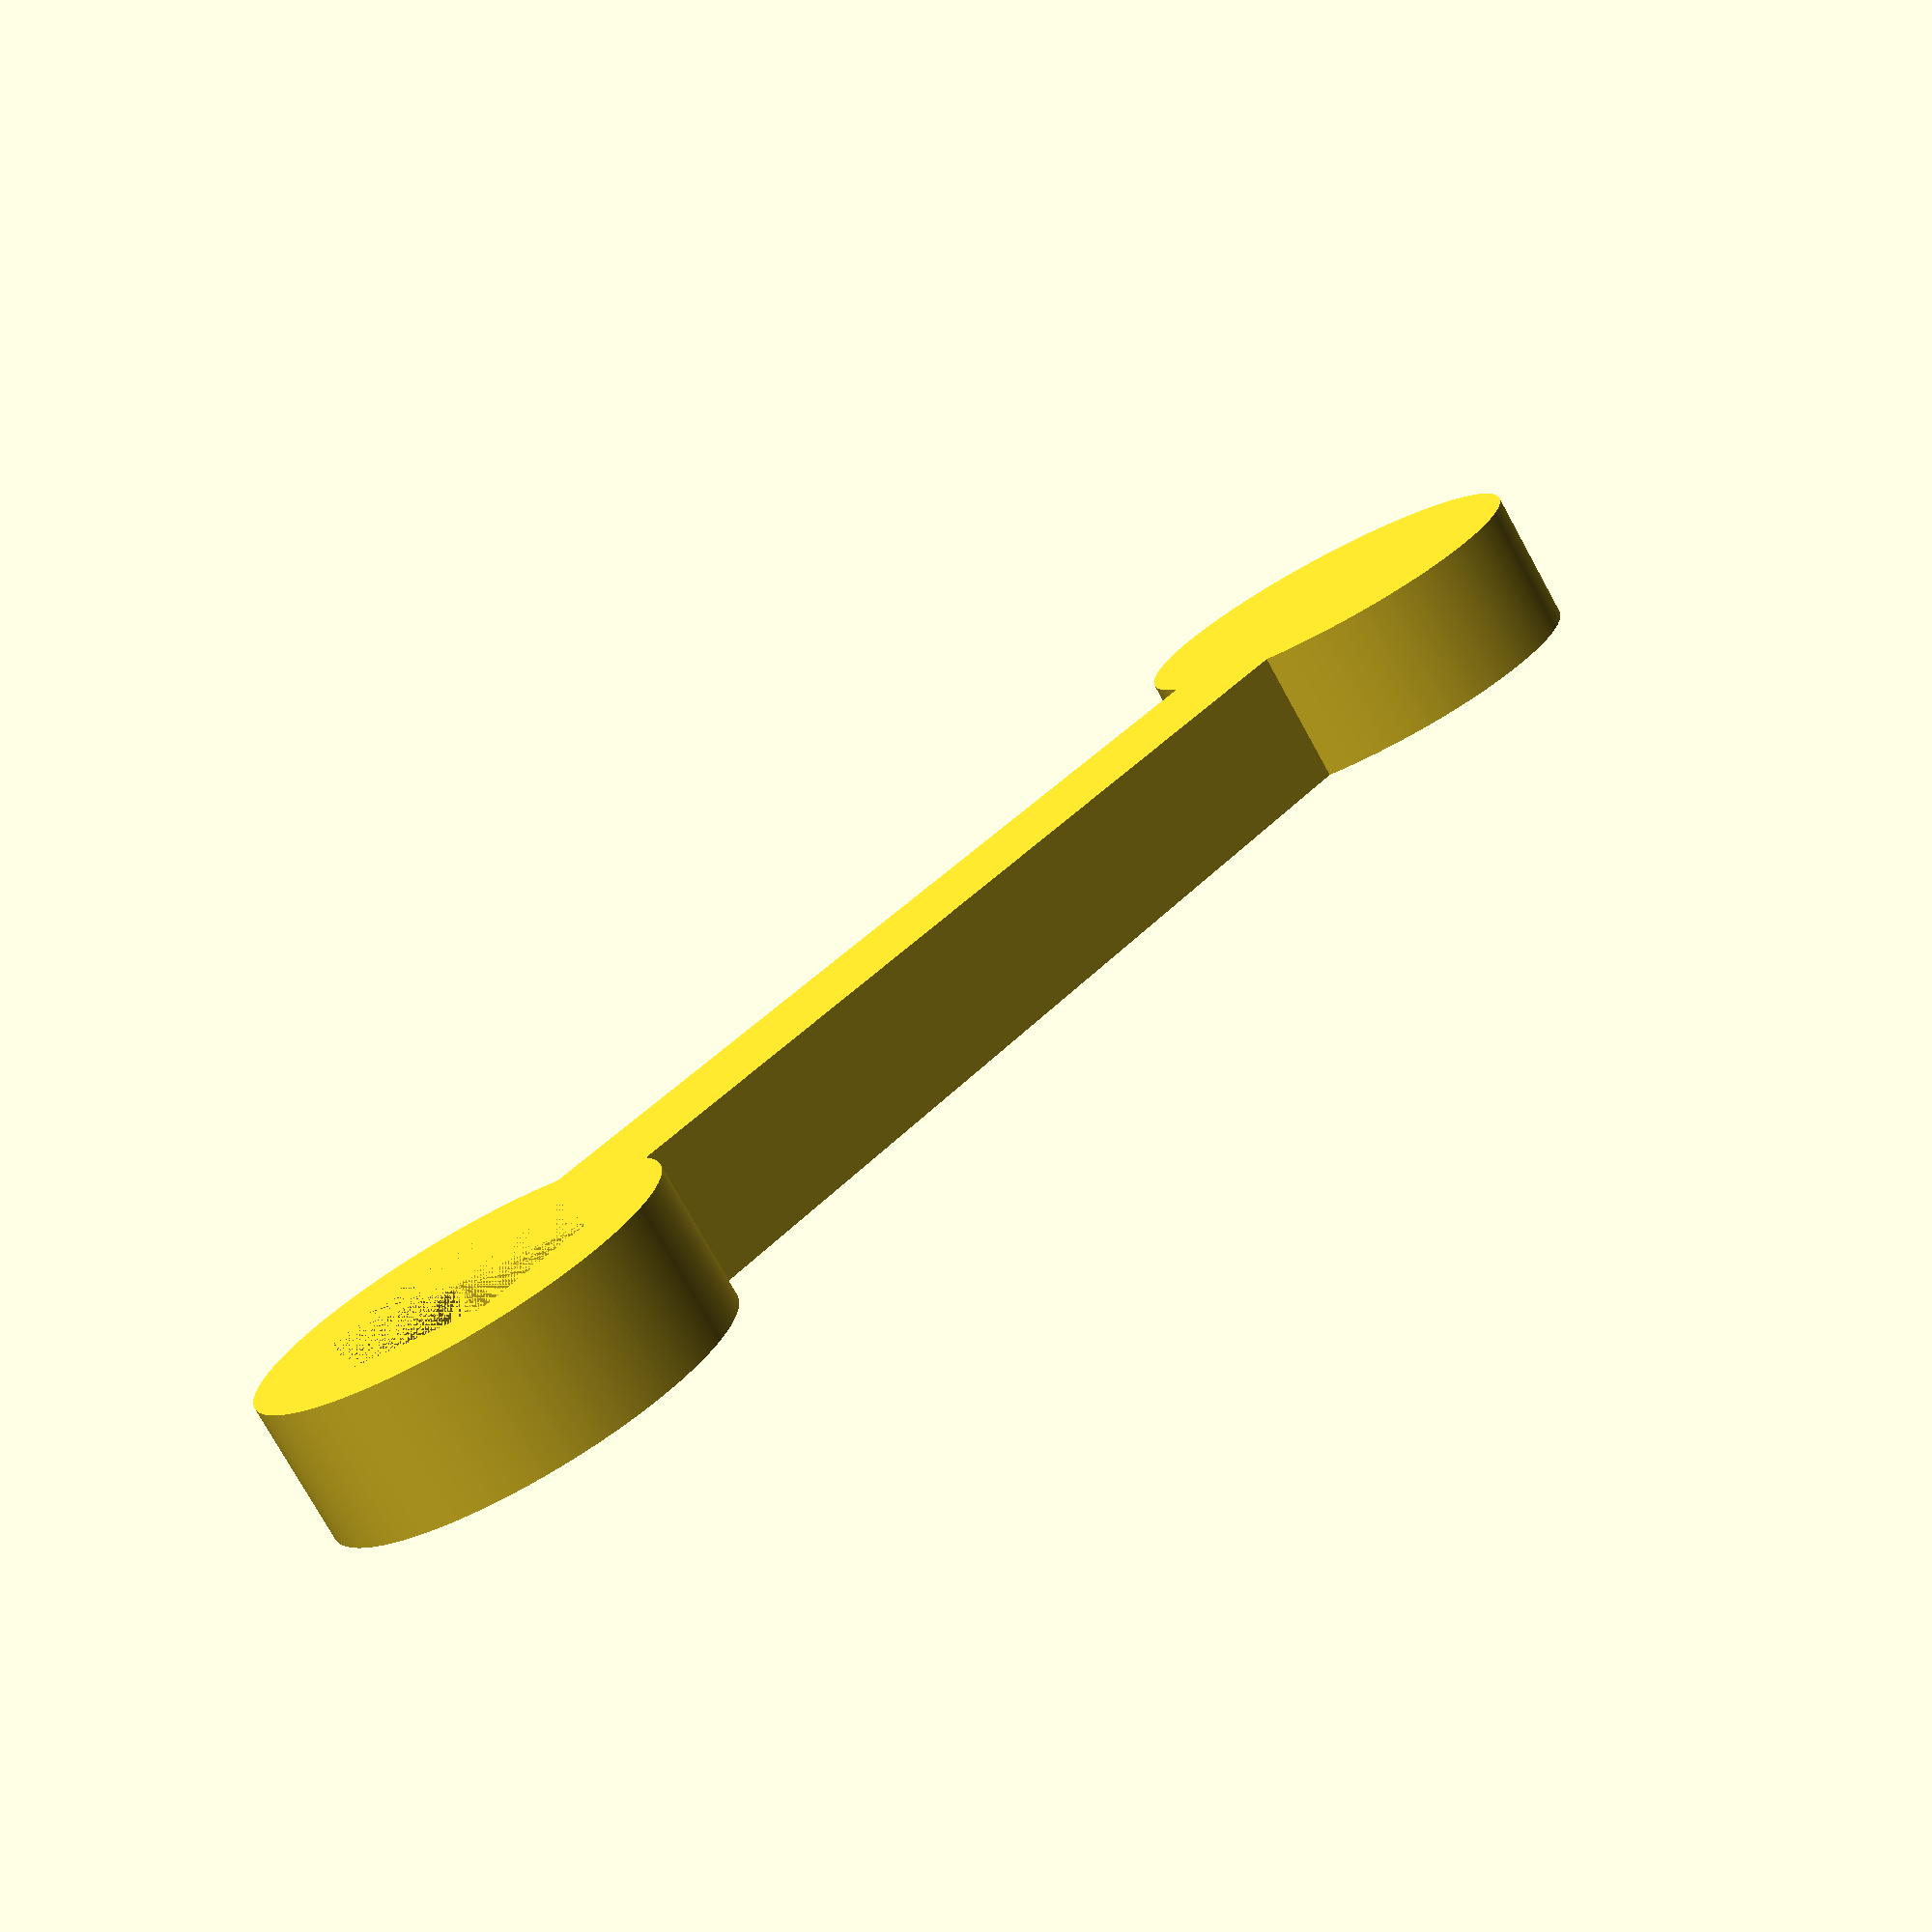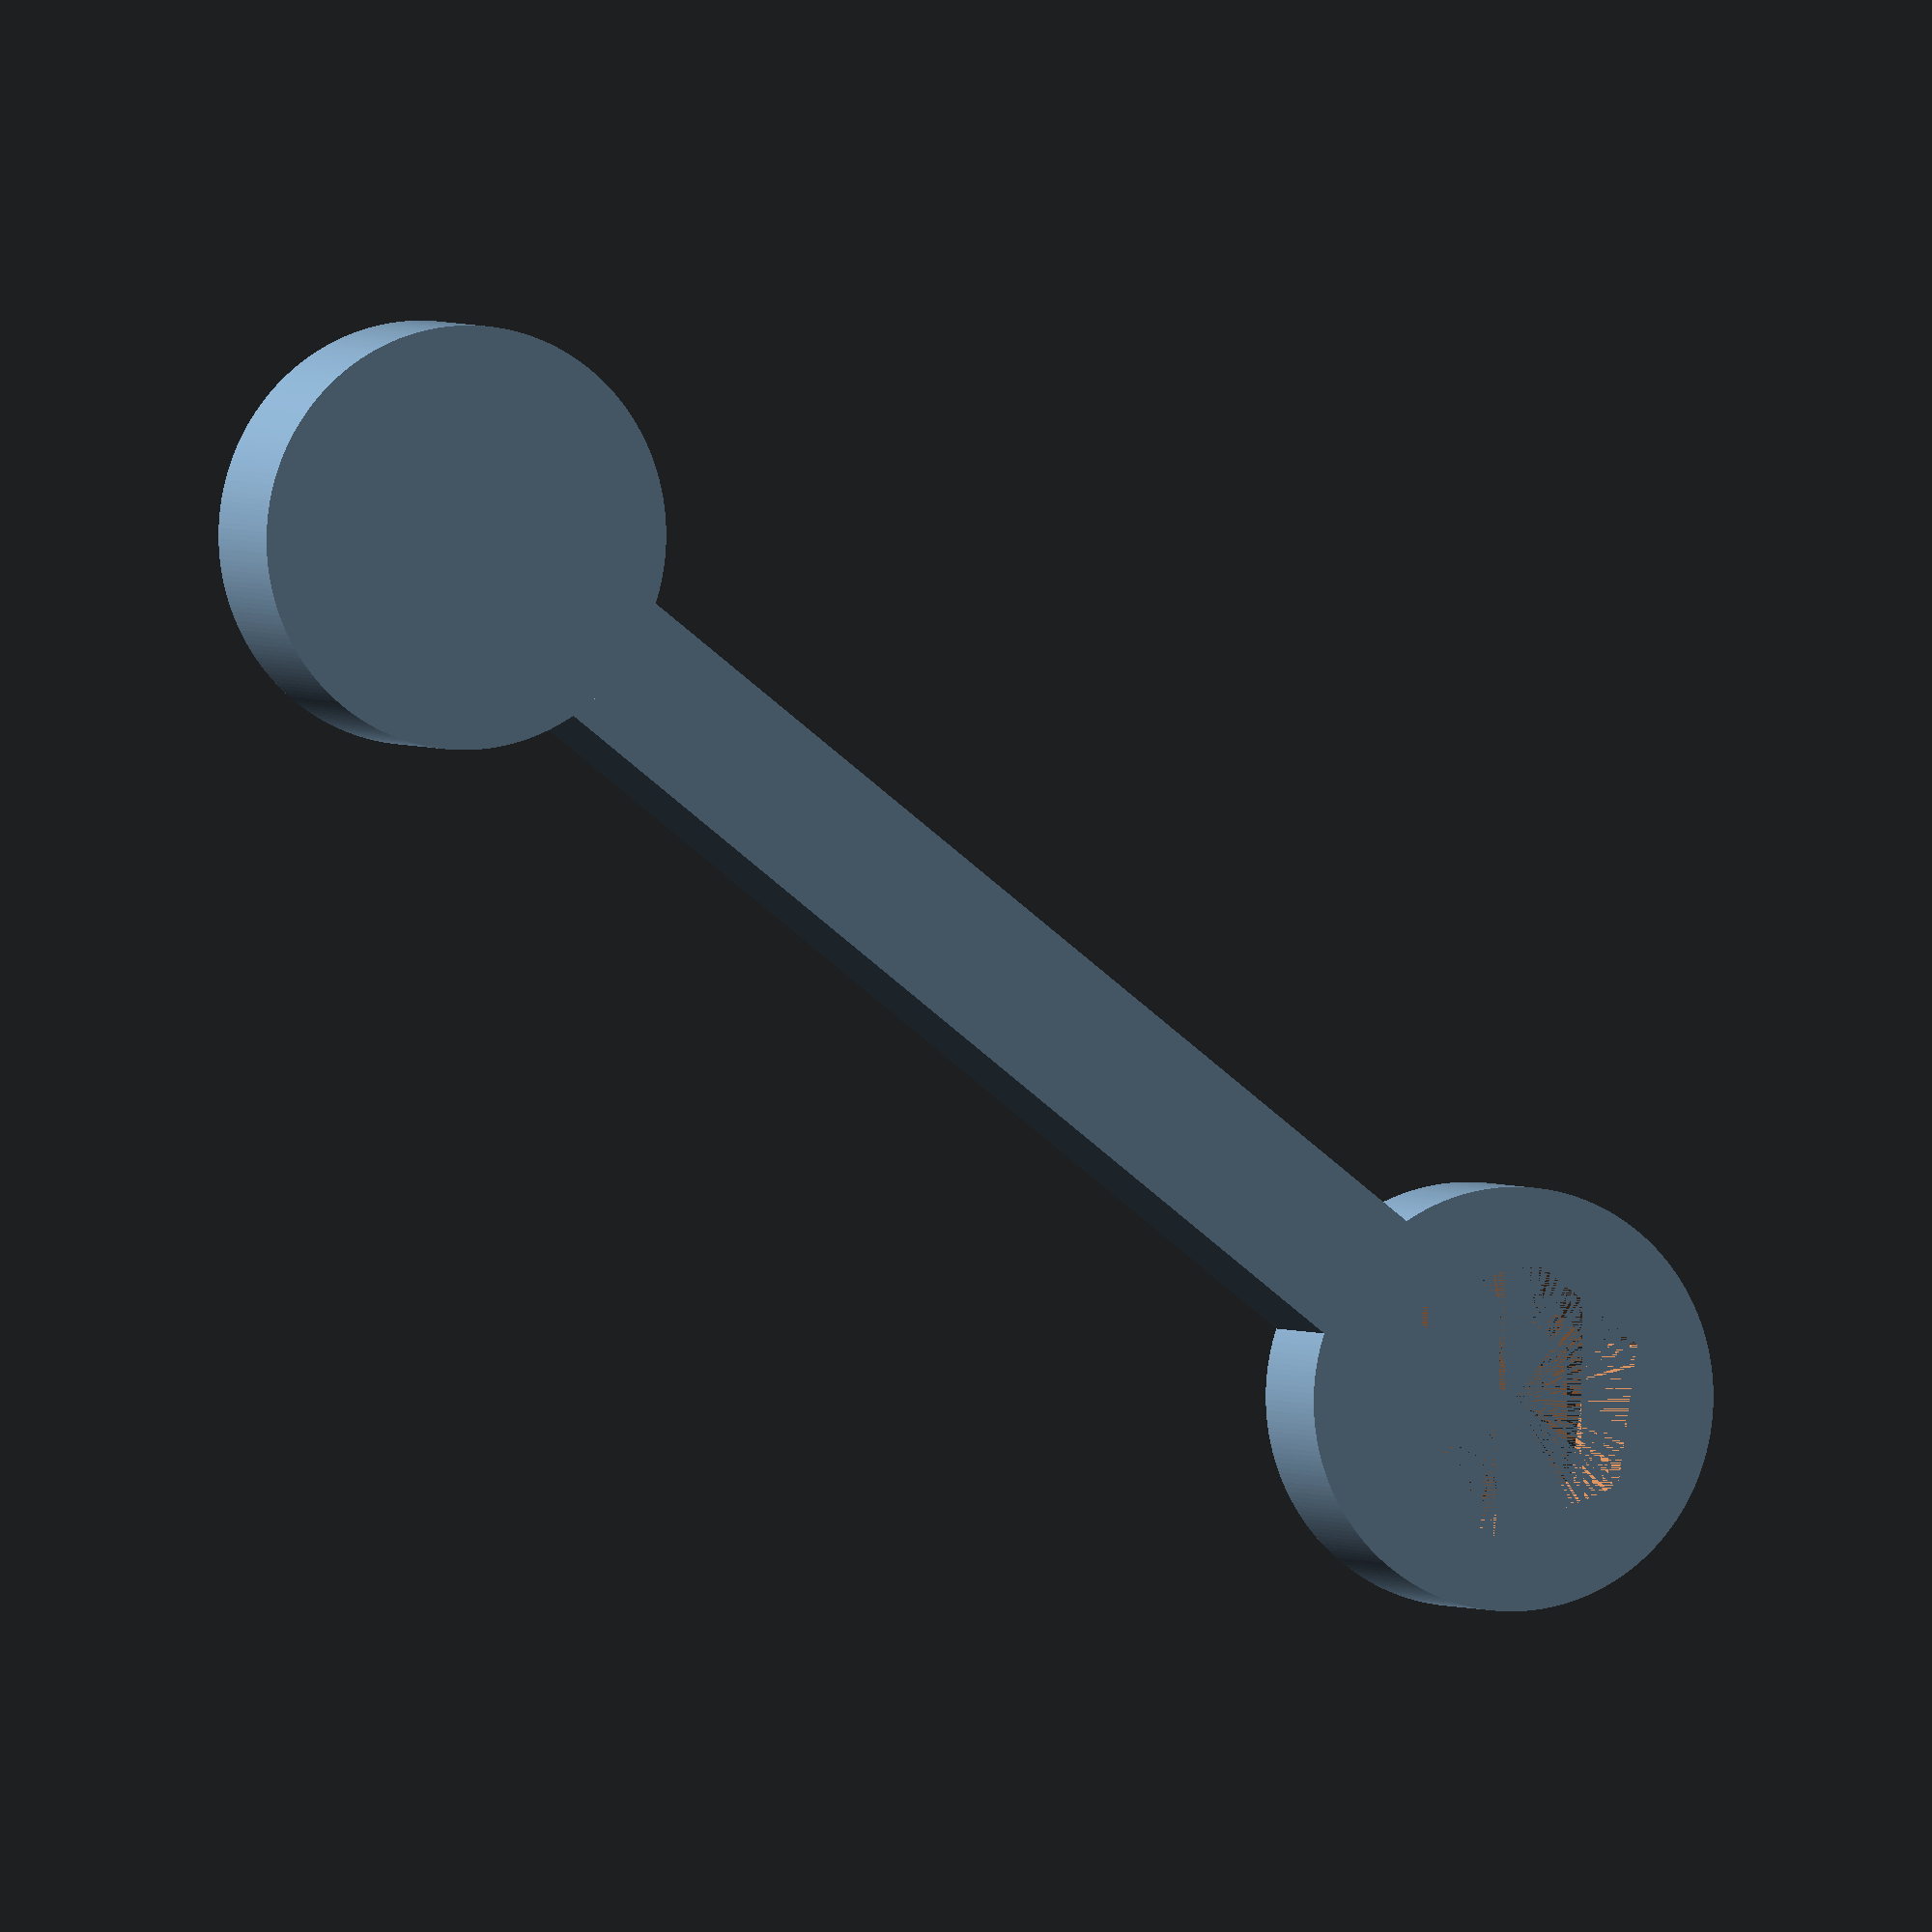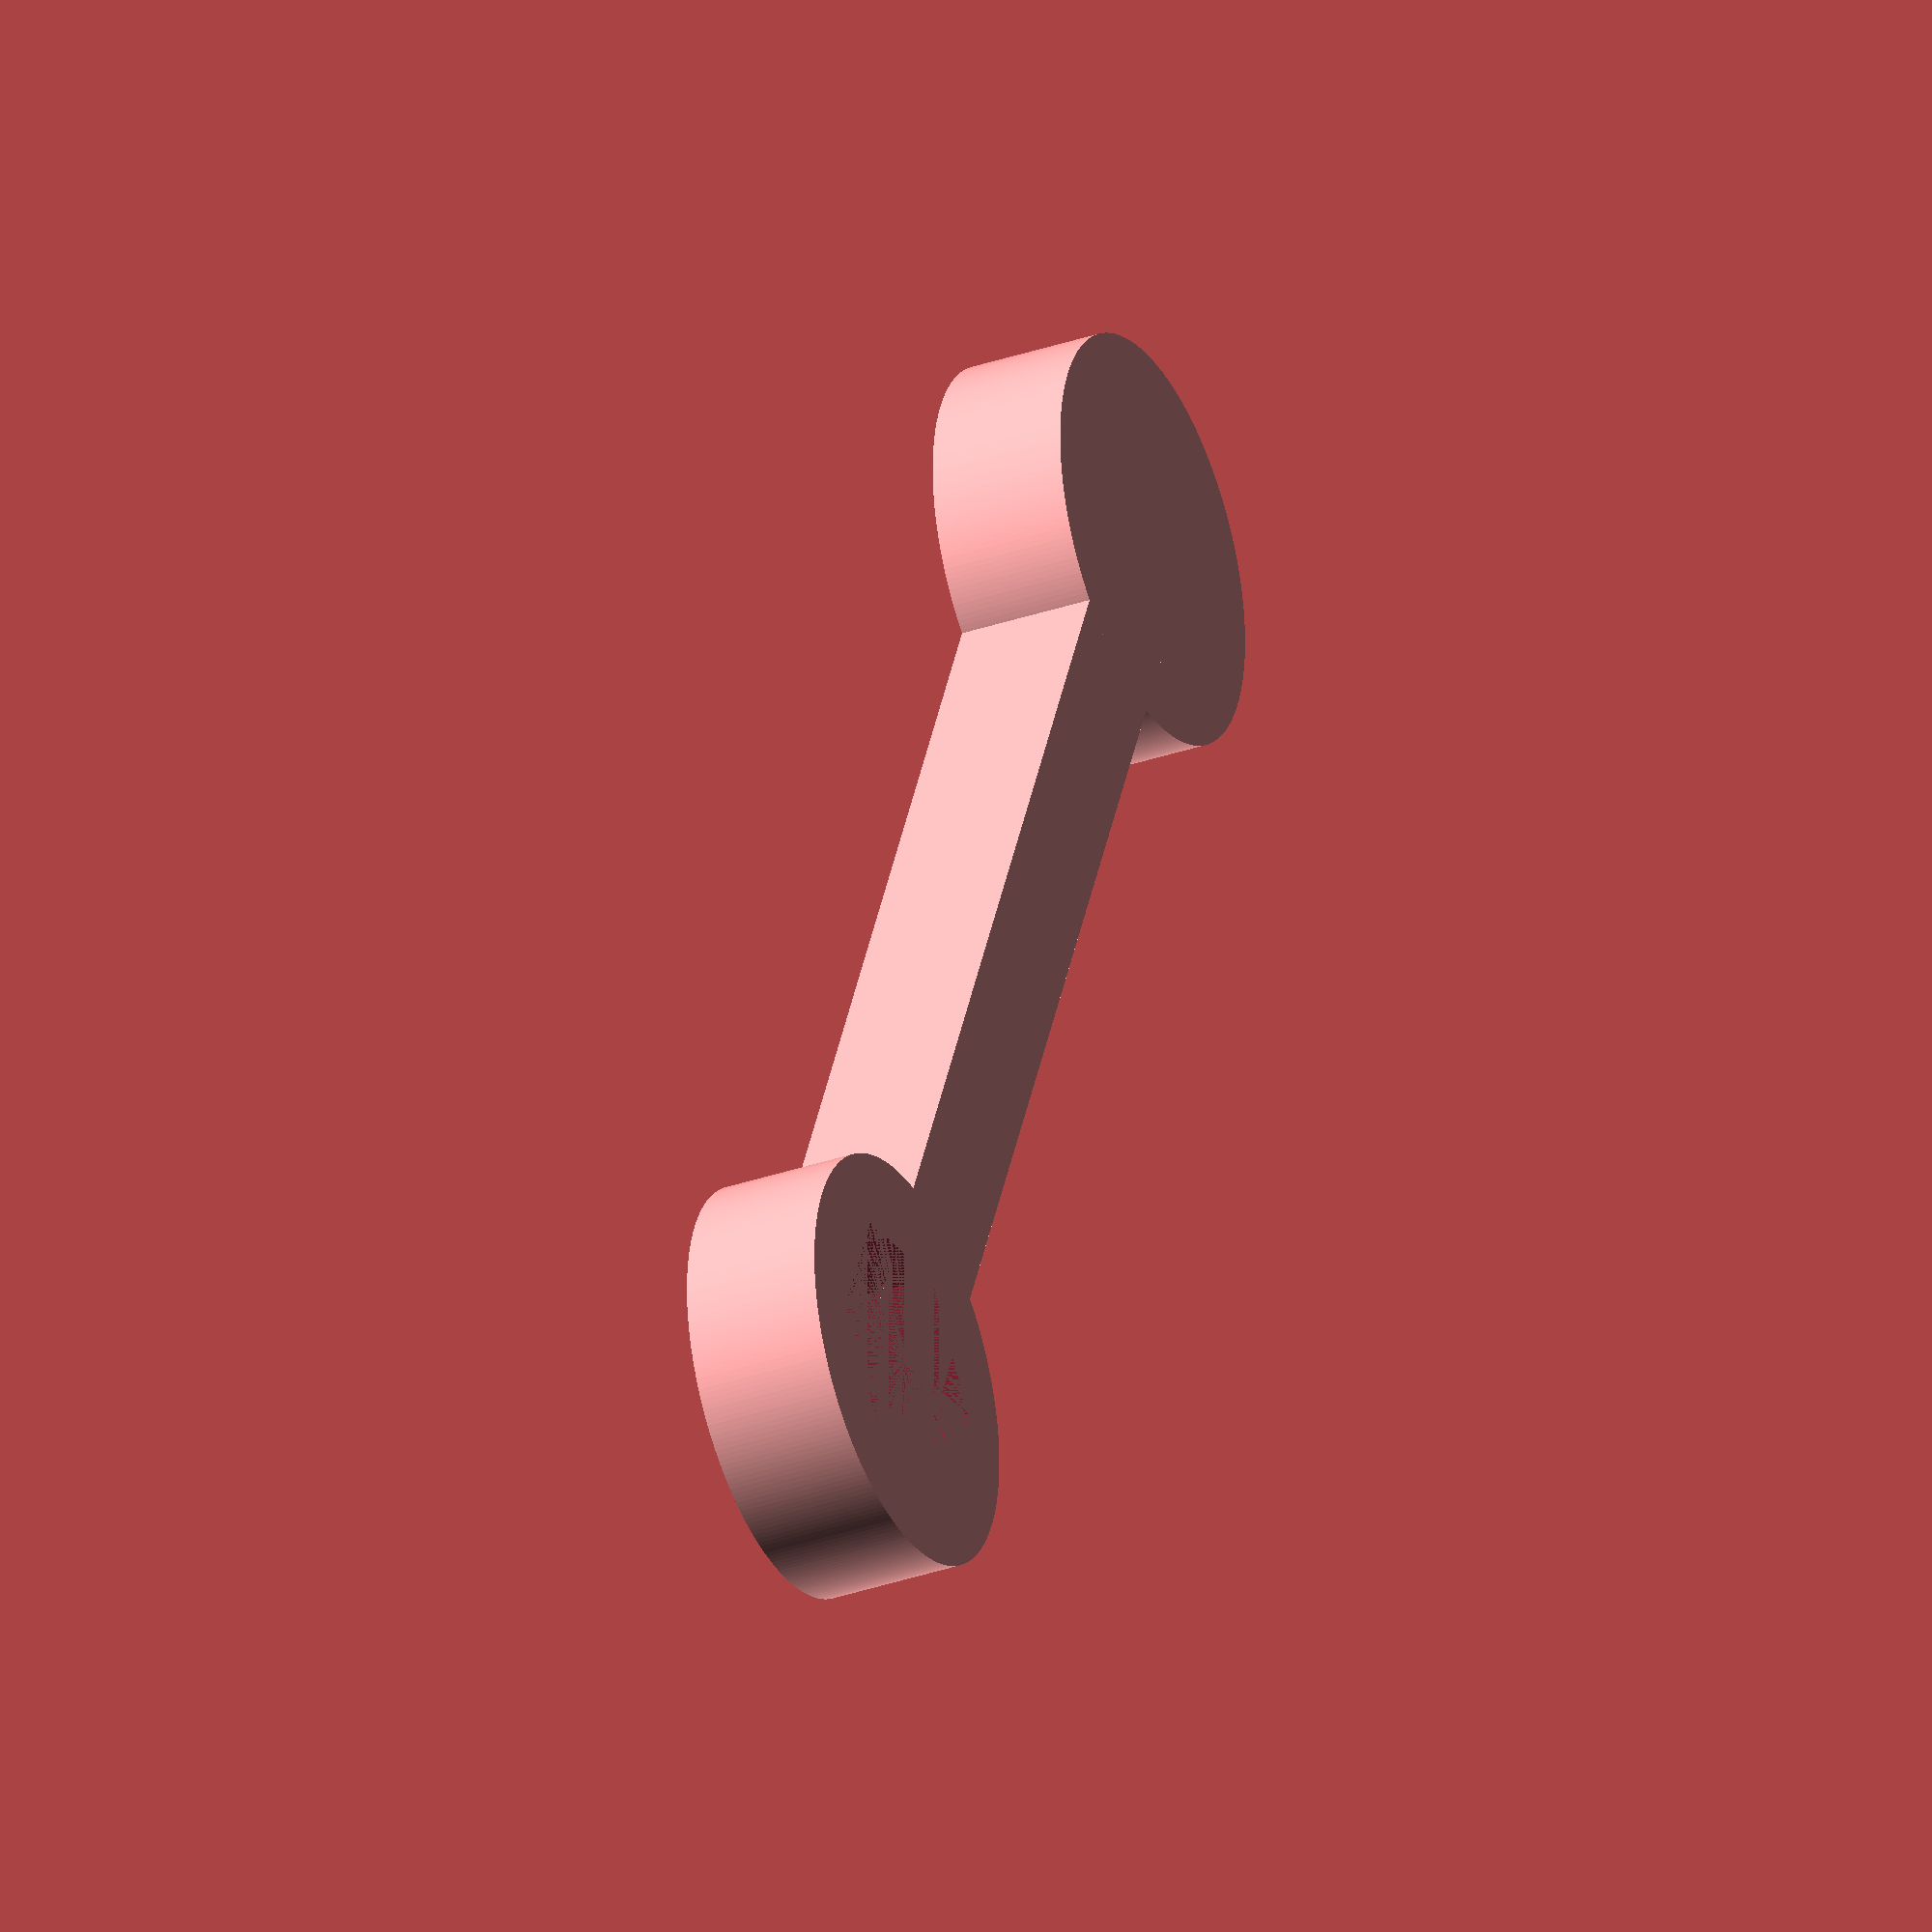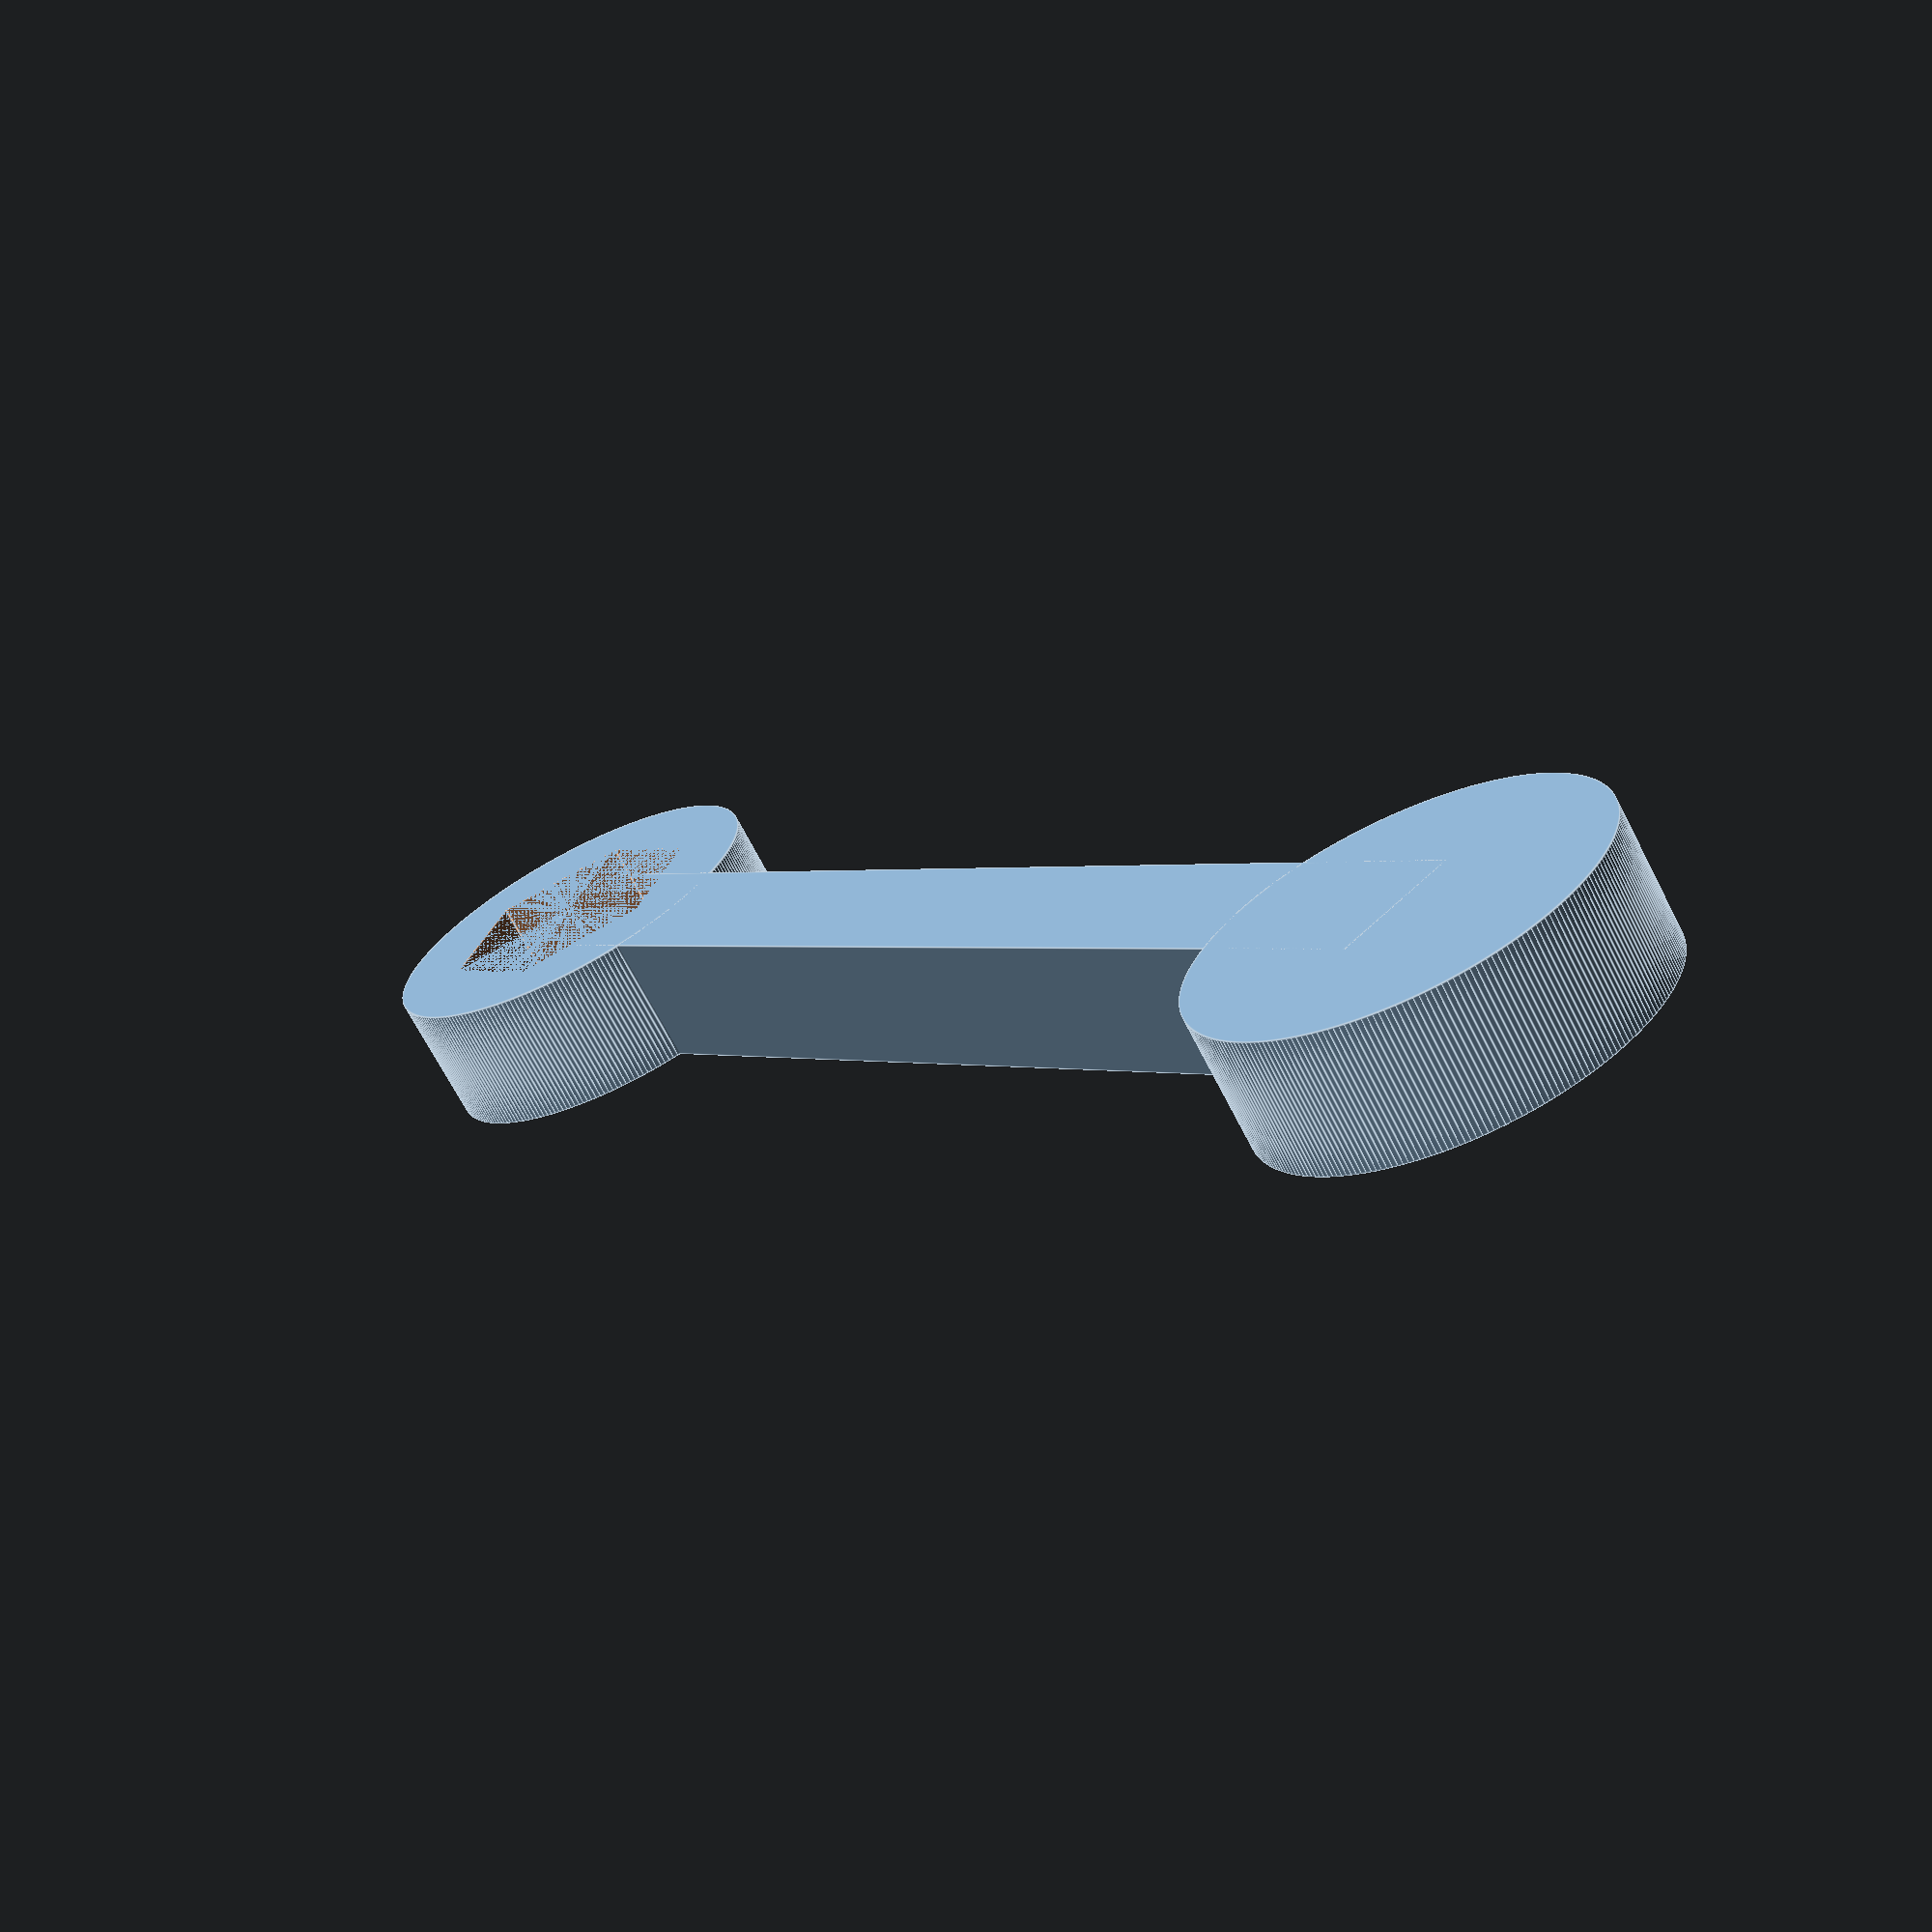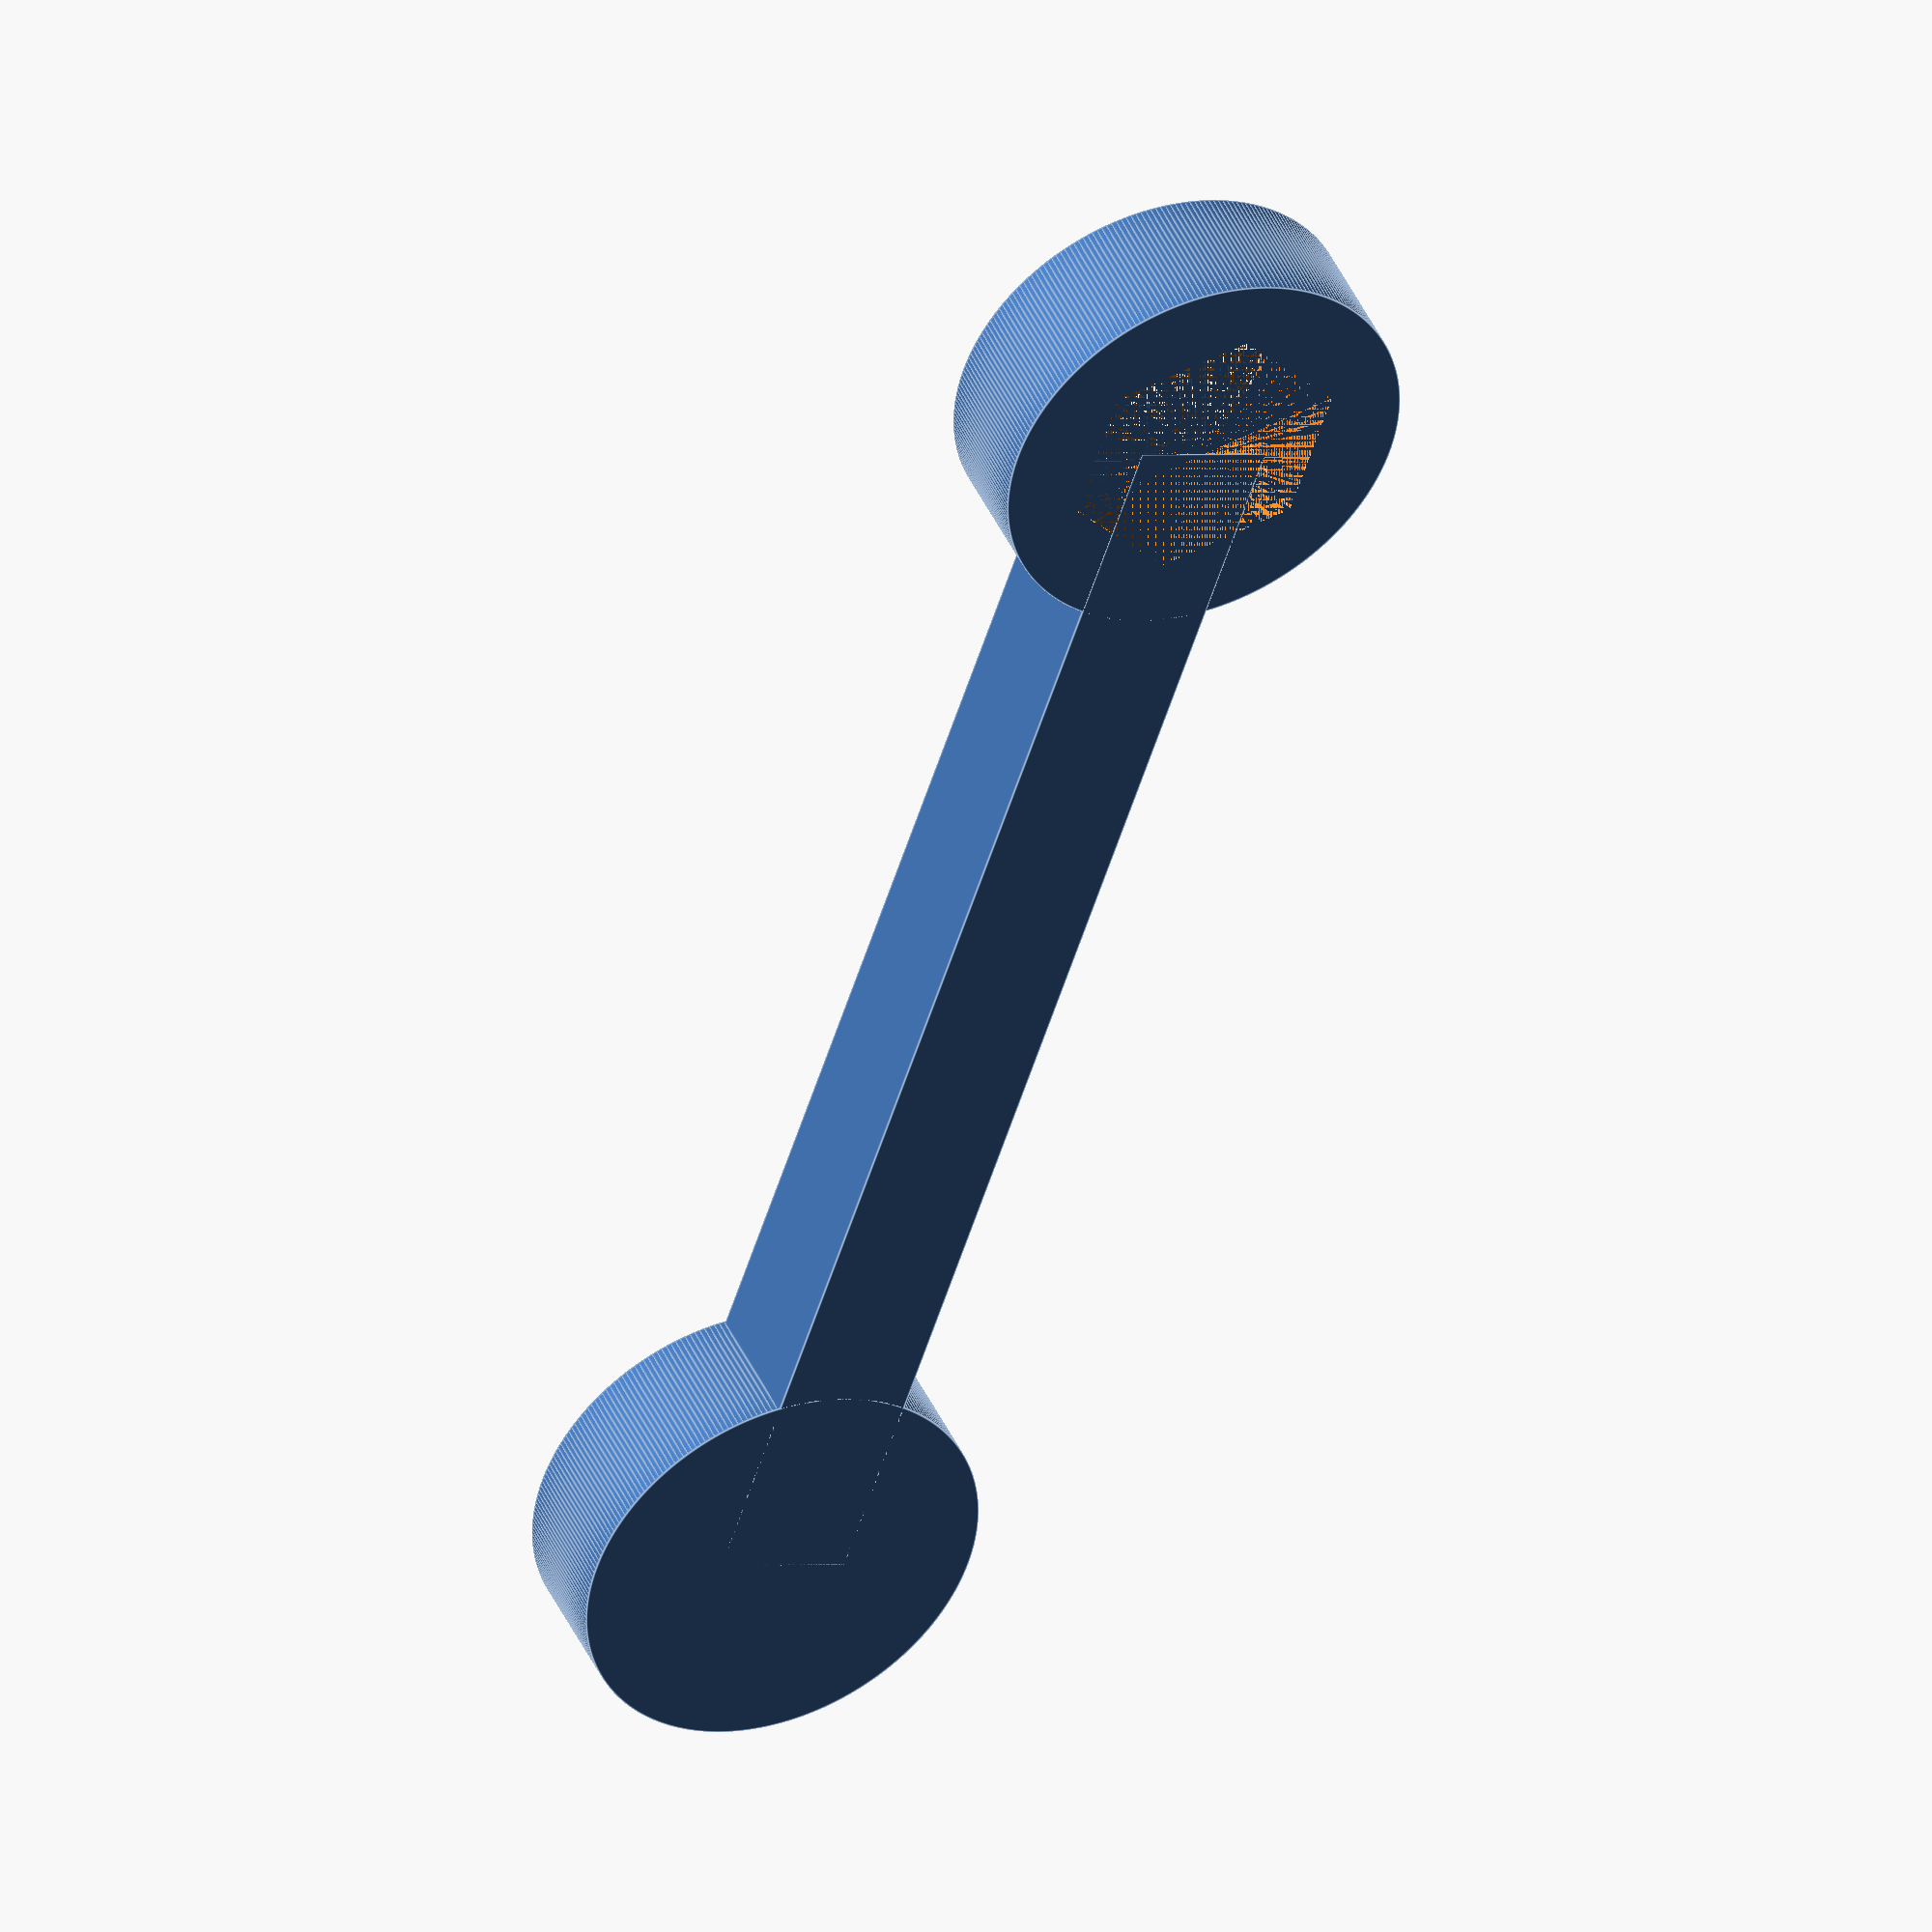
<openscad>
$fn = 250;
eps = 0.01;
eps_2 = 0.005;
ROUNDING_D = 2.5;
SH_SIZE = 10;
HOLE_DEPTH = 1.5;
    
module round_square(diam = ROUNDING_D, a = SH_SIZE, h = HOLE_DEPTH)
{
    _d = diam;
    _a = a-diam;
    _h = h;
    
    translate([_d/2,_d/2,0])
    hull()
    {
        cylinder(d = _d, h = _h);
        translate([_a,0,0]) cylinder(d = _d, h = _h);
        translate([0,_a,0]) cylinder(d = _d, h = _h);
        translate([_a,_a,0]) cylinder(d = _d, h = _h);
       
    }
    
}

module spanner(nut_d = 2, l = 10, h = 1, t = 1)
{
    d = nut_d*1.5;
    difference()
    {
        union()
        {
            cylinder(d=d,h=h);
            translate([0,-t/2,0]) cube([l,t,h]);
            translate([l,0,0]) cylinder(d=d,h=h);    
        }
        translate([[ 11.28, -10.41, -16.17 ]]) cylinder(d=nut_d,h=h, $fn = 6);
        //translate([-nut_d/2,0,0]) cylinder(d=nut_d,h=h, $fn = 6);
    }
    
}

module base()
{
    round_square();
}

//base();
spanner();
</openscad>
<views>
elev=76.6 azim=226.6 roll=208.9 proj=p view=wireframe
elev=177.9 azim=38.2 roll=199.8 proj=o view=wireframe
elev=32.6 azim=246.5 roll=115.8 proj=o view=solid
elev=248.3 azim=310.5 roll=332.9 proj=p view=edges
elev=137.8 azim=288.8 roll=202.6 proj=o view=edges
</views>
